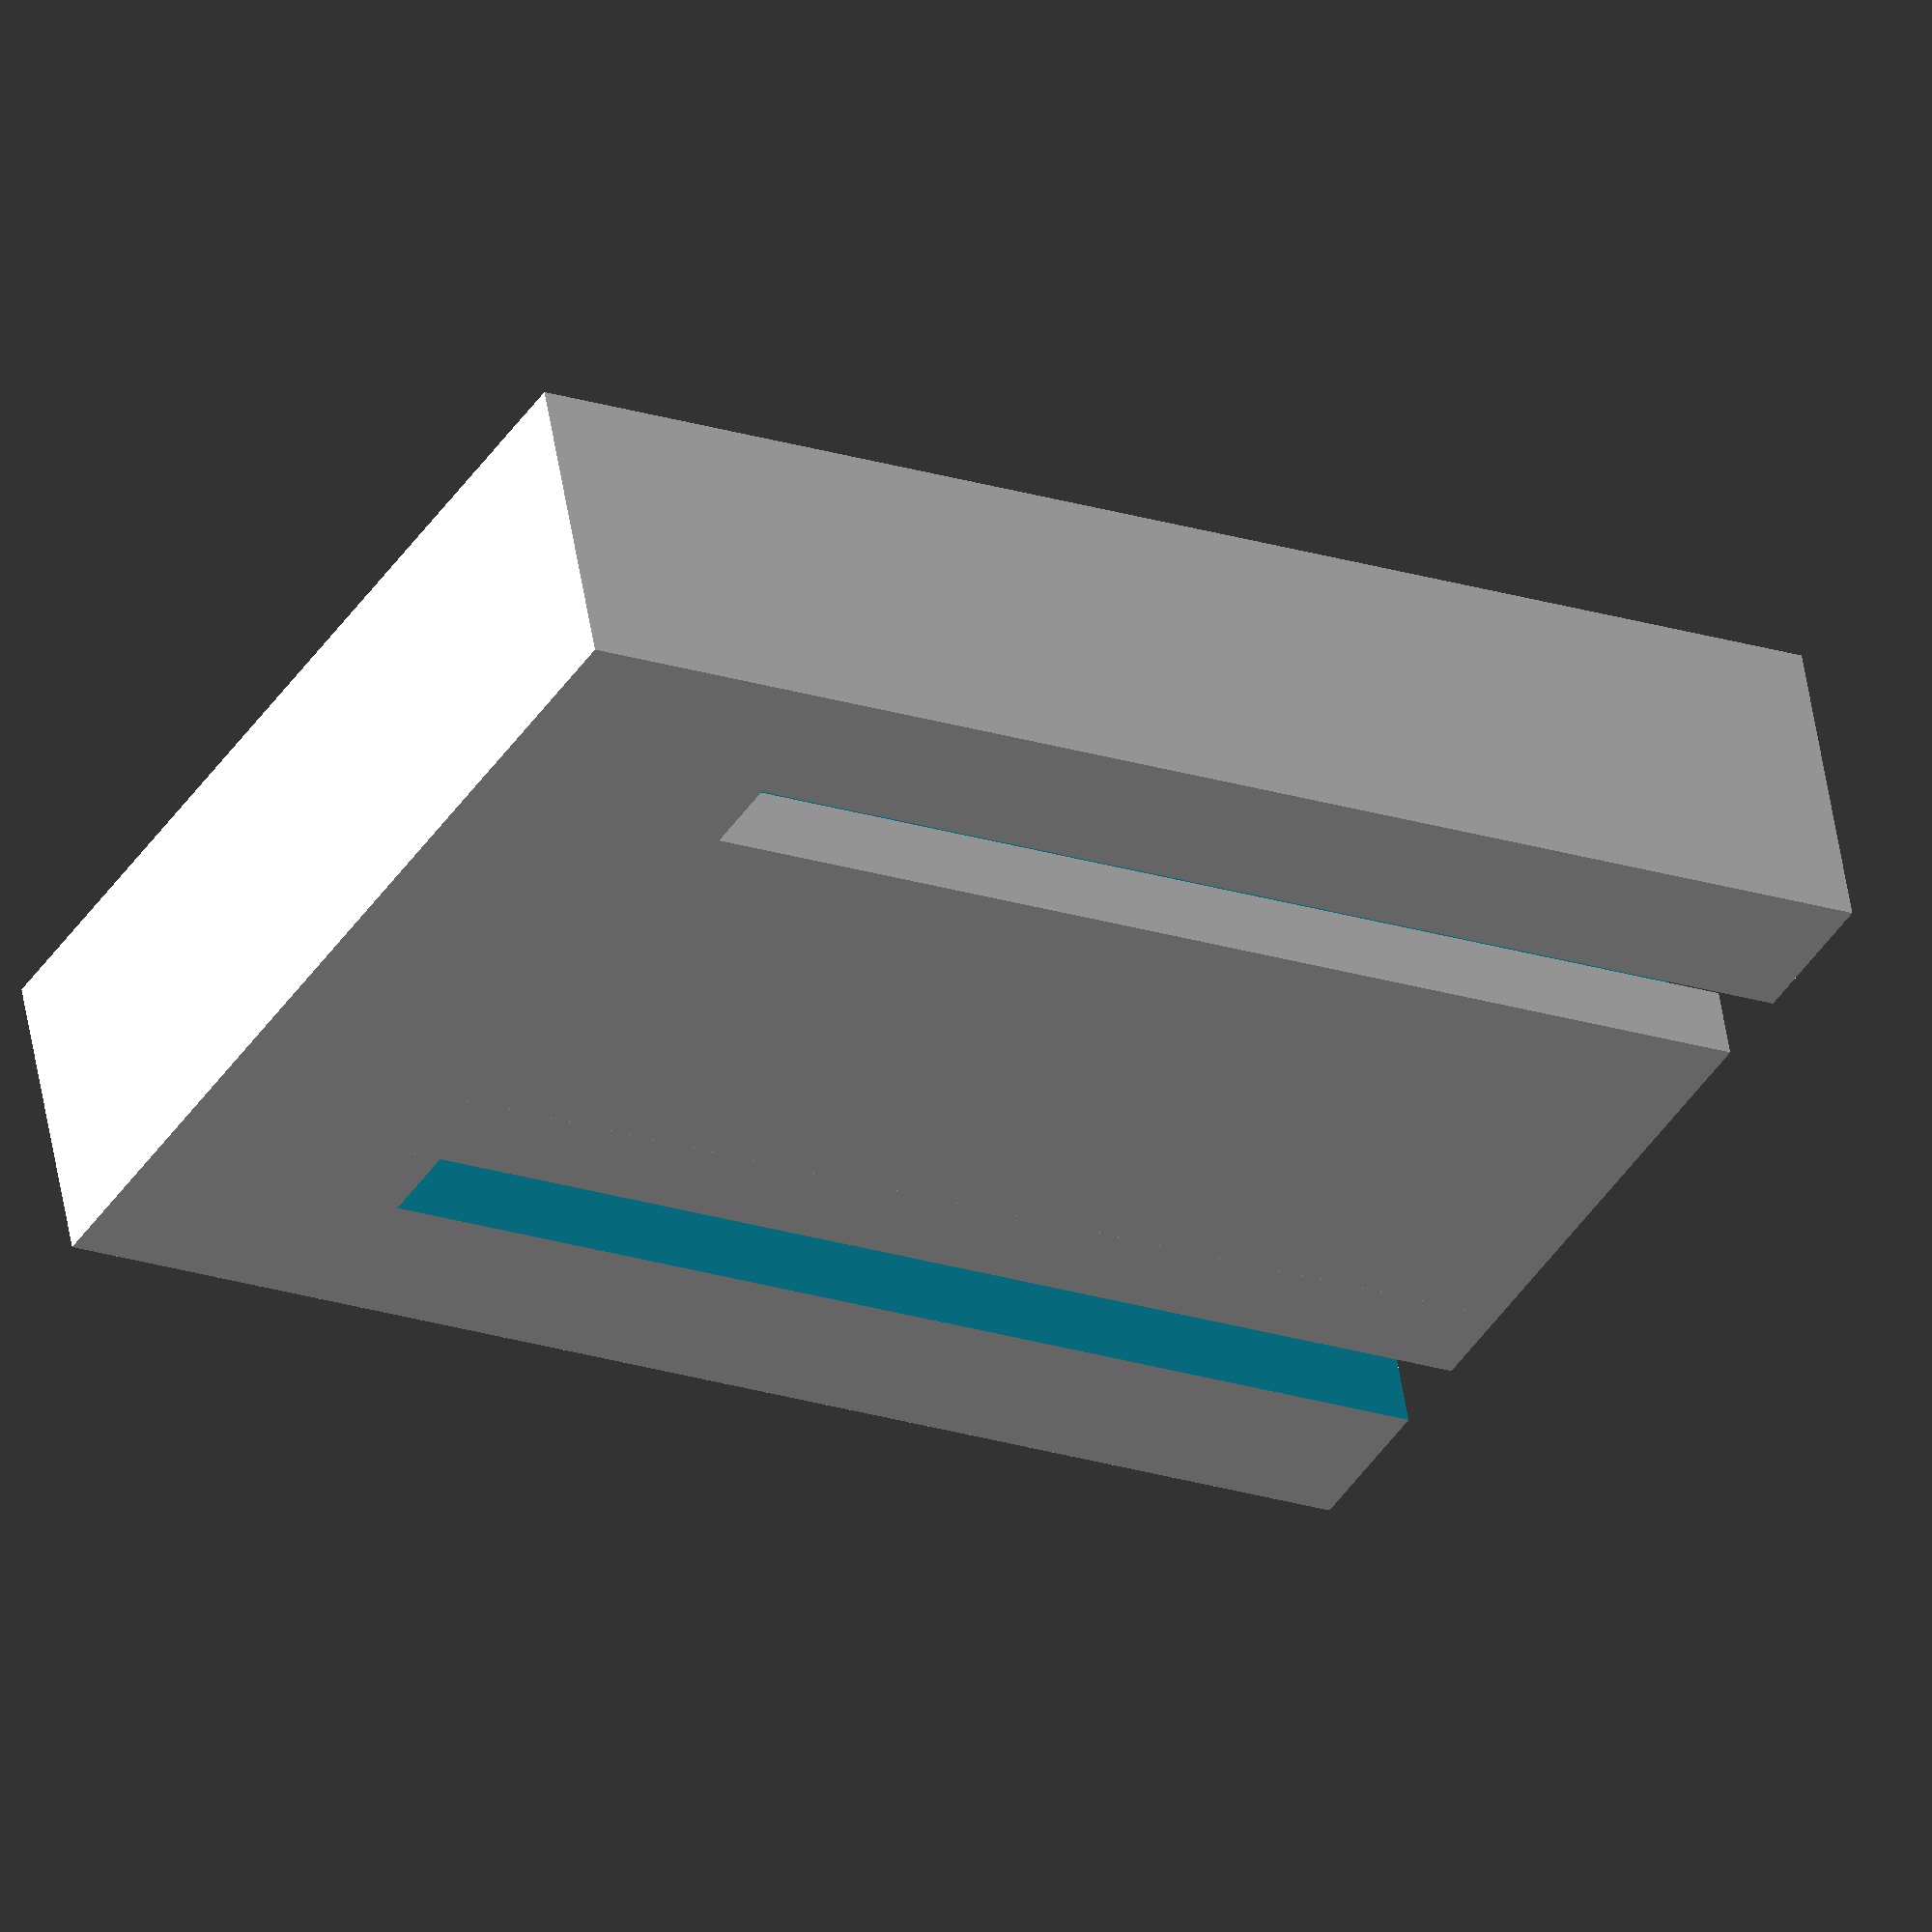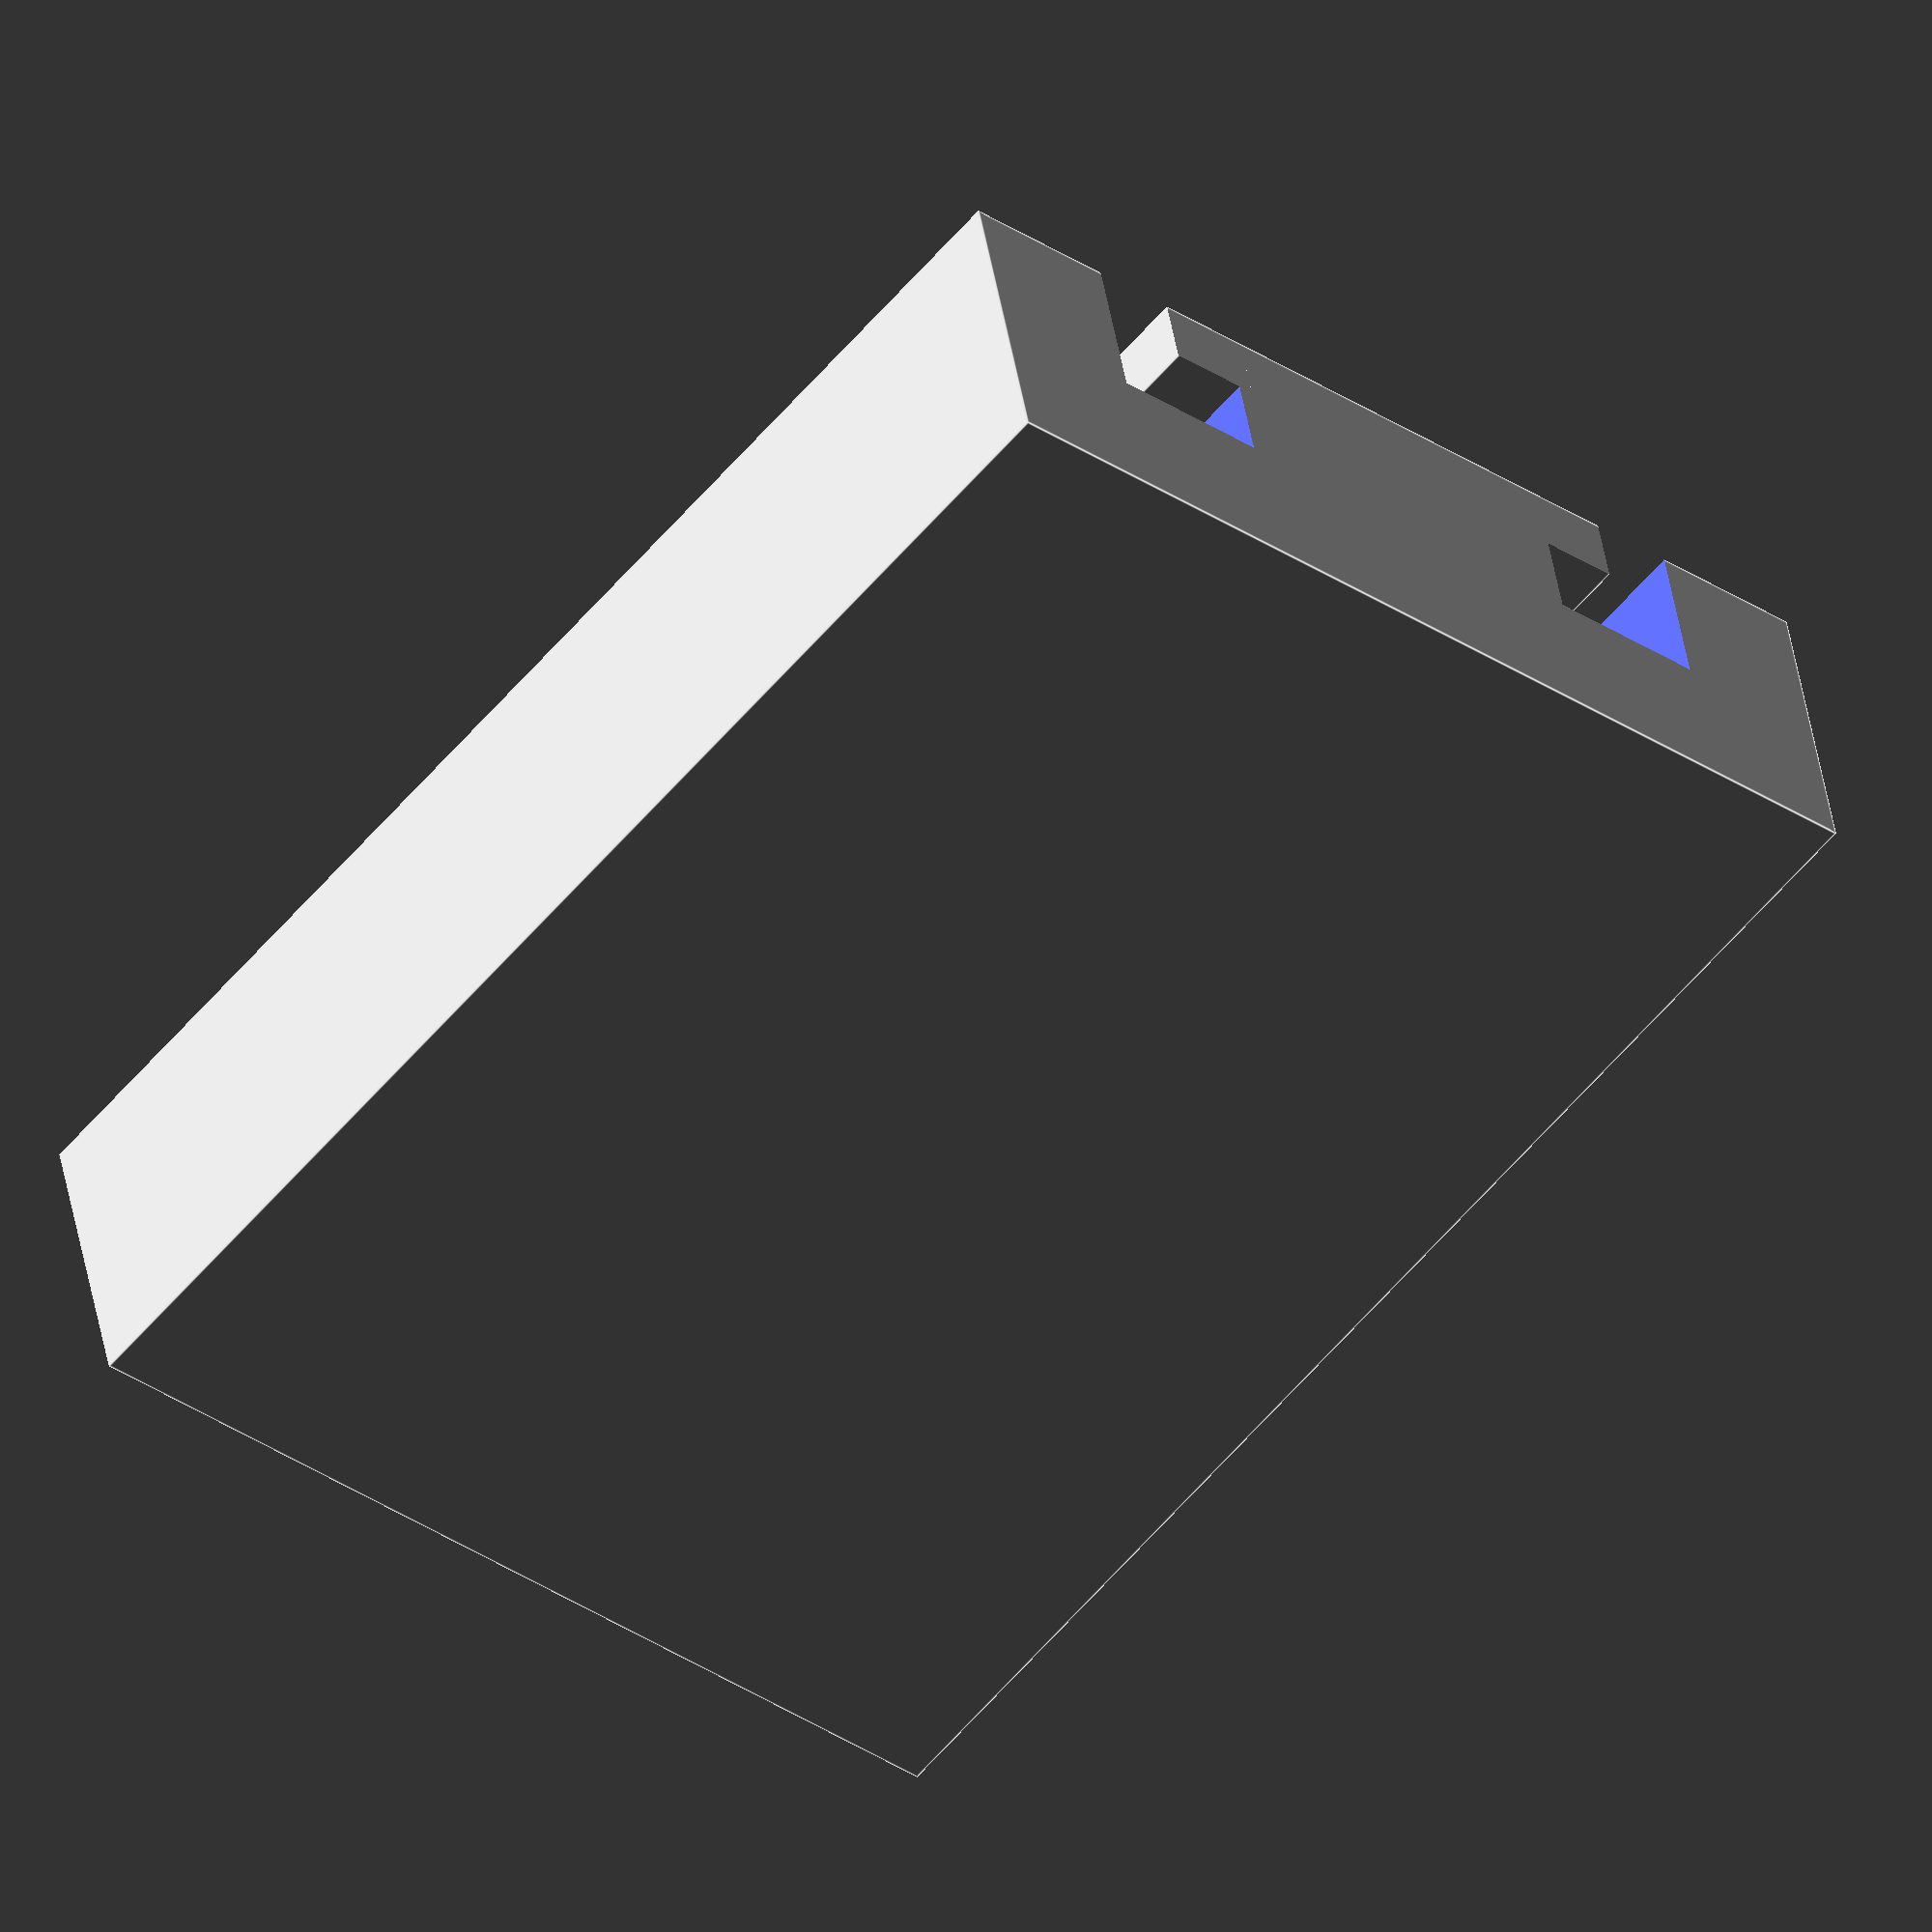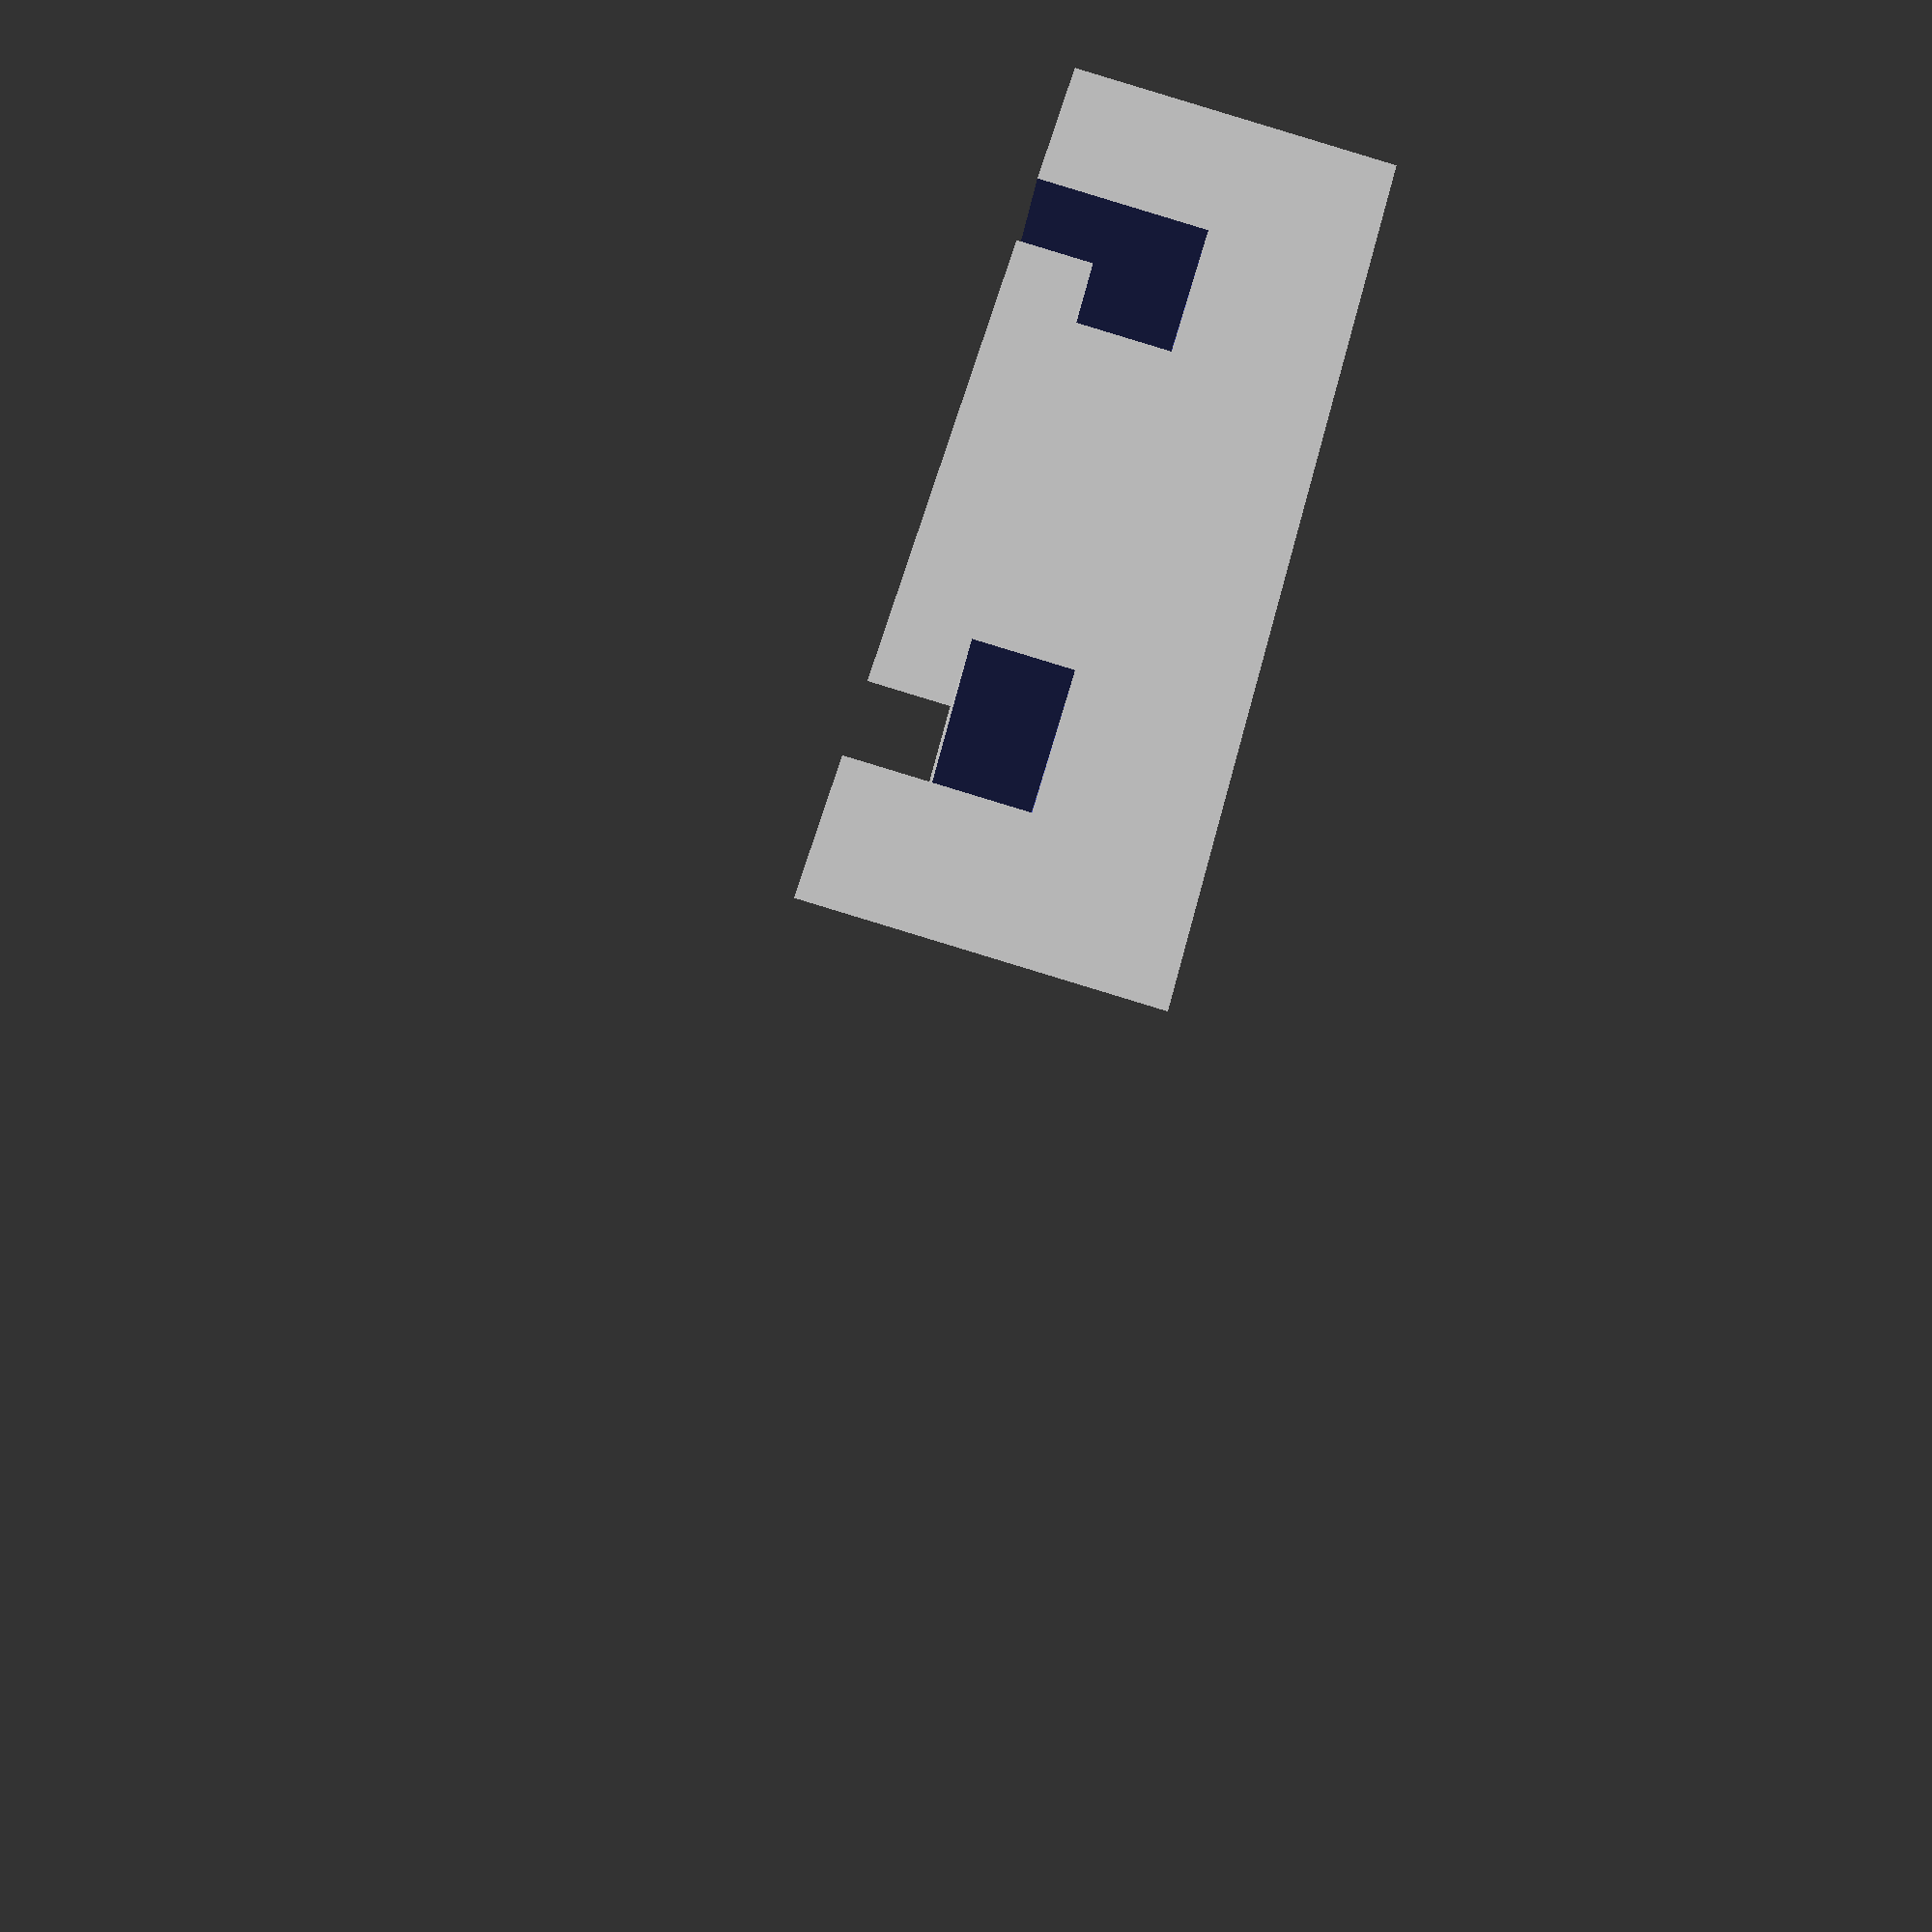
<openscad>
// This is the basic starter file for the rails on the suction cup mount
// You can add other objects to this to bridge them to the mount

internalWidth = 18;
internalHeight = 25;
internalDepth = 2;

externalWidth = 23;
externalHeight = 36;
externalDepth = 5;

thickness=5;
difference() {
    cube([externalWidth+thickness+thickness, externalHeight+thickness+thickness, externalDepth+thickness]);
    rails(thickness);	
}

// provides mounting for a single rail
module rail() {
	difference() {
		translate([0, 0, -1]) {
			cube([5.2, 38, 6.2]);
		}
		translate([2.7, -1, -0.7]) {
			cube([3, 40, 3]);
		}
	}
}

// provides mounting for a pair of rails, separated correctly
module rails(thickness) {
	translate([thickness, -1, 0]) {
		rail();
		translate([23, 0, 0]) {
			mirror([1, 0, 0]) {
				rail();
			}
		}
	}
}

</openscad>
<views>
elev=125.4 azim=239.9 roll=9.1 proj=o view=solid
elev=138.0 azim=39.2 roll=188.9 proj=o view=edges
elev=90.5 azim=37.2 roll=253.1 proj=p view=solid
</views>
